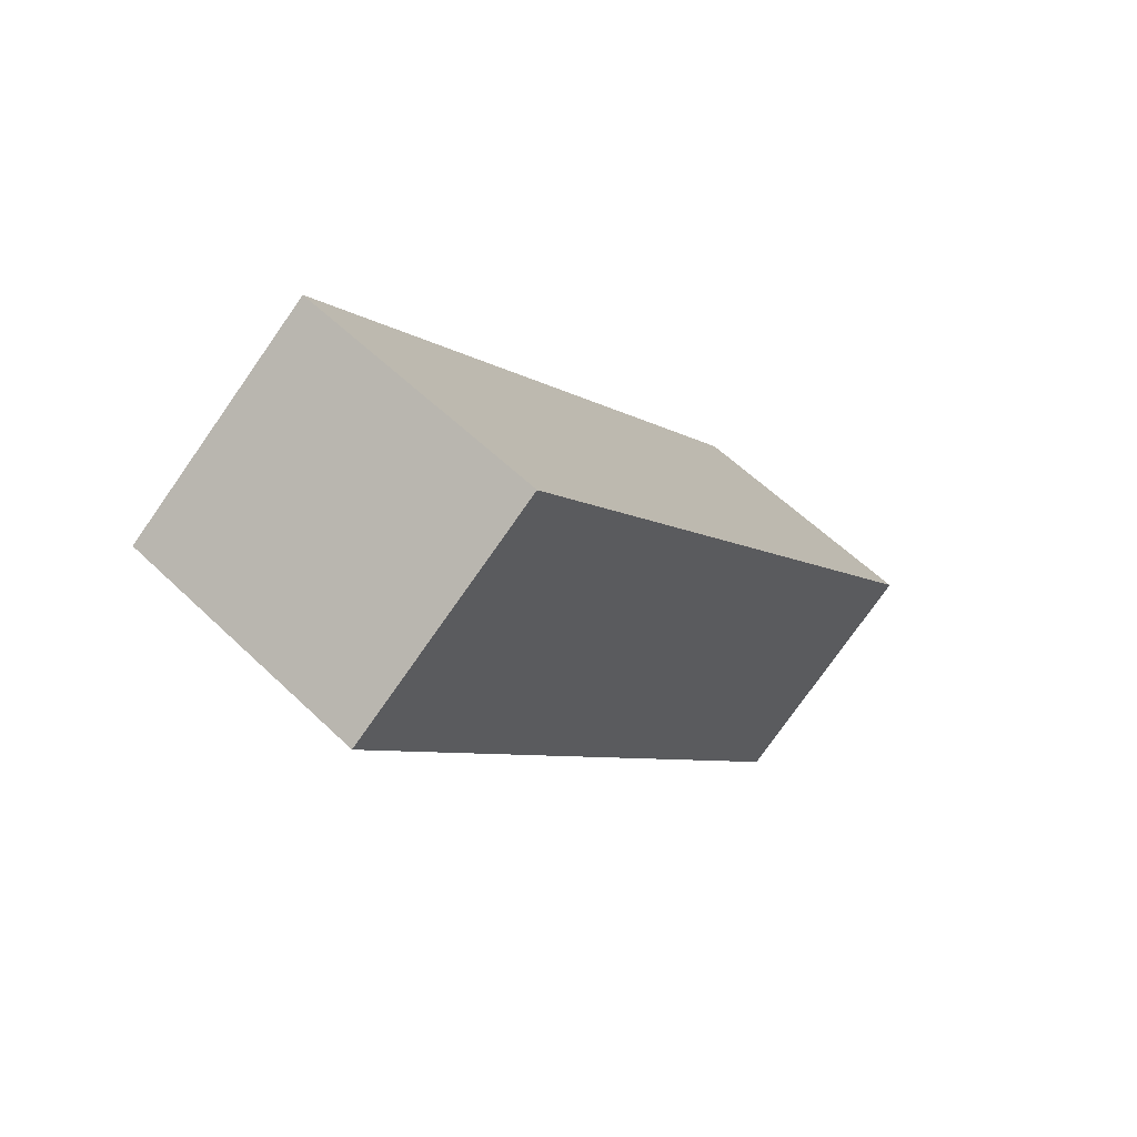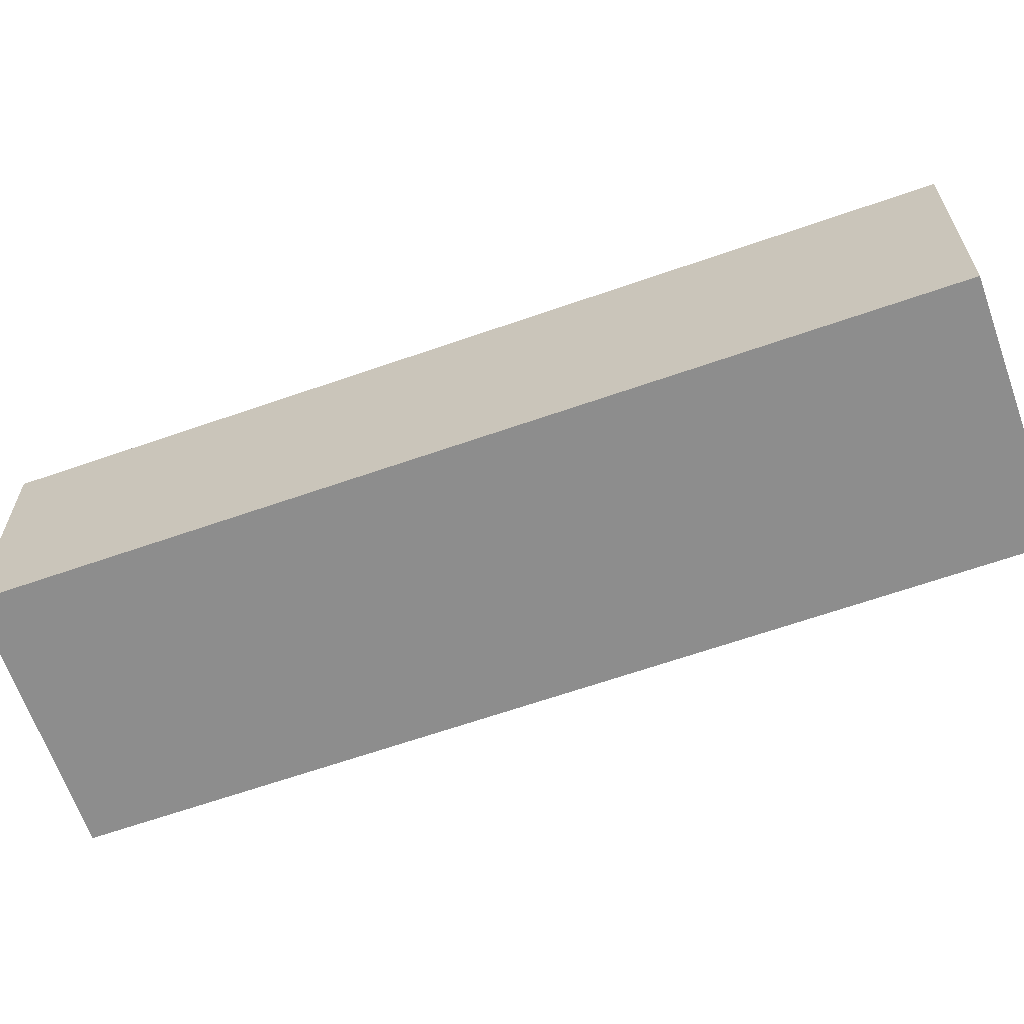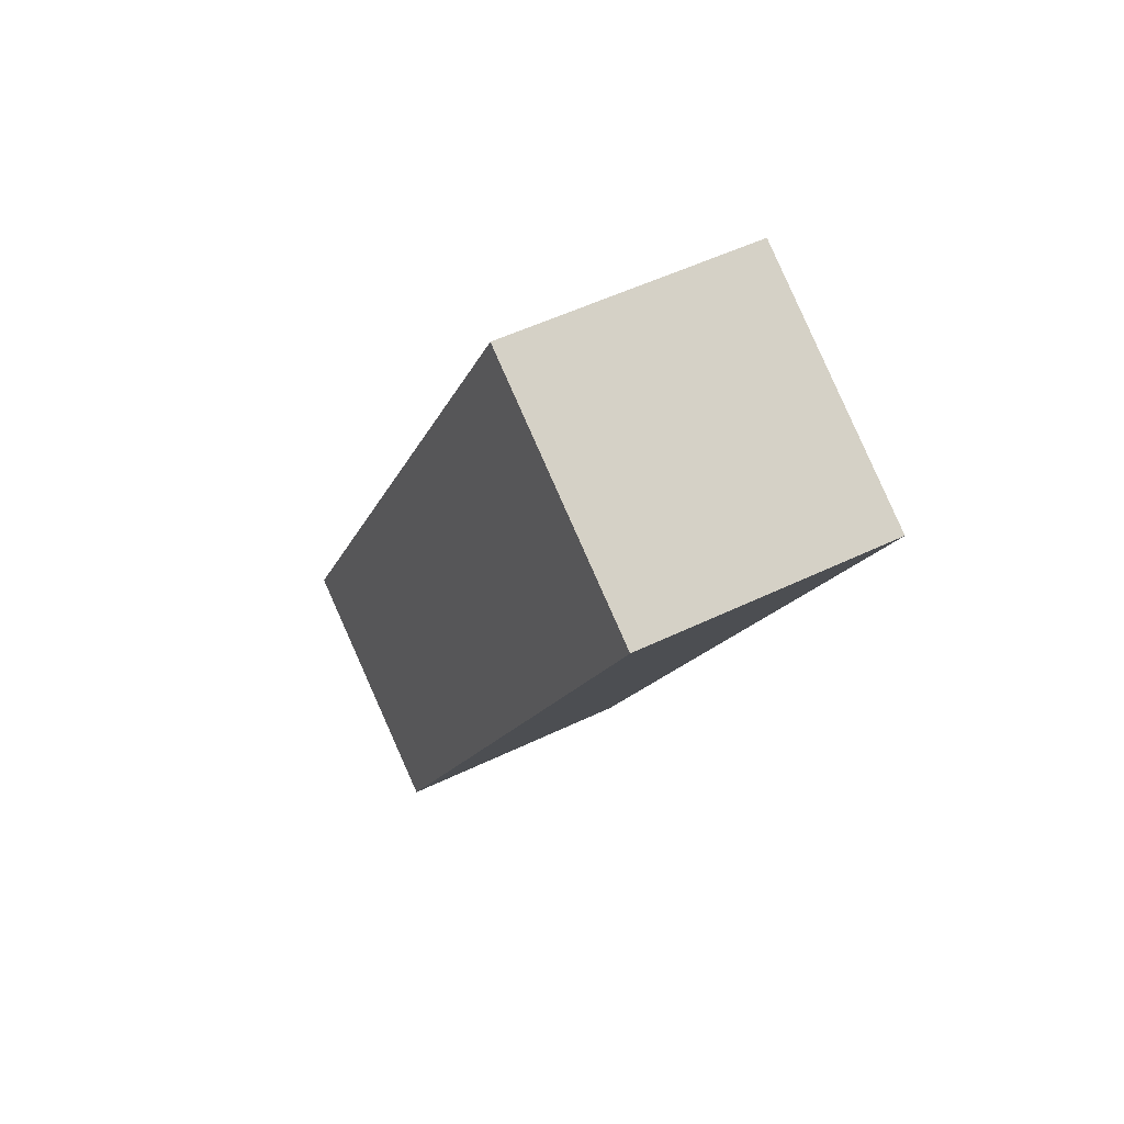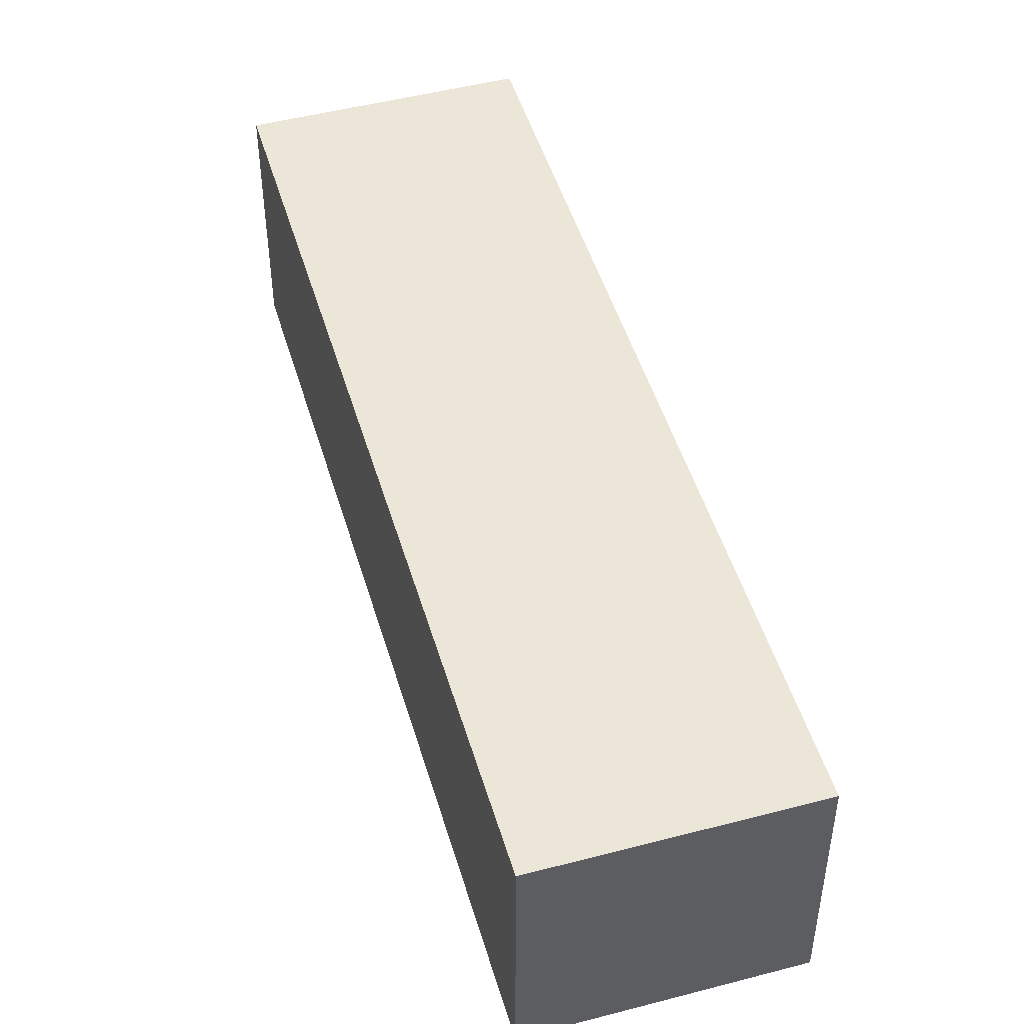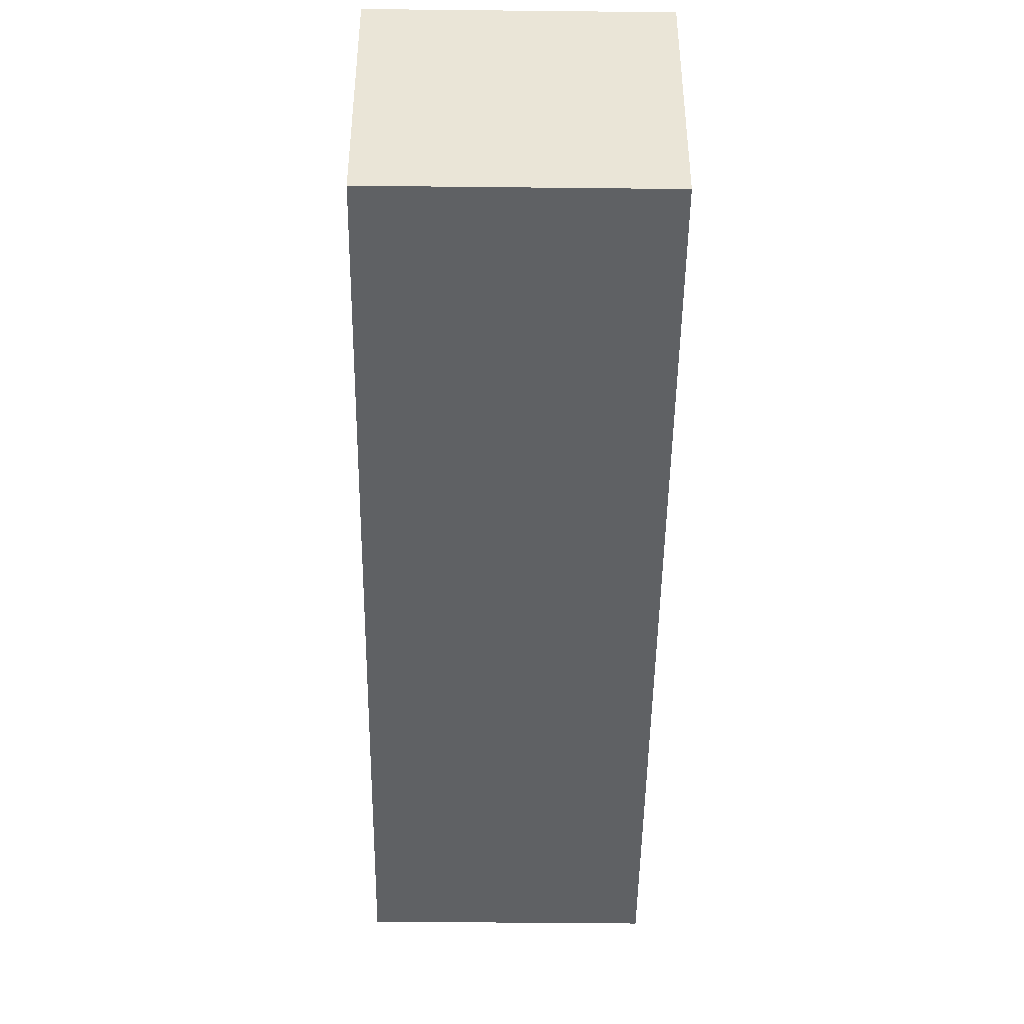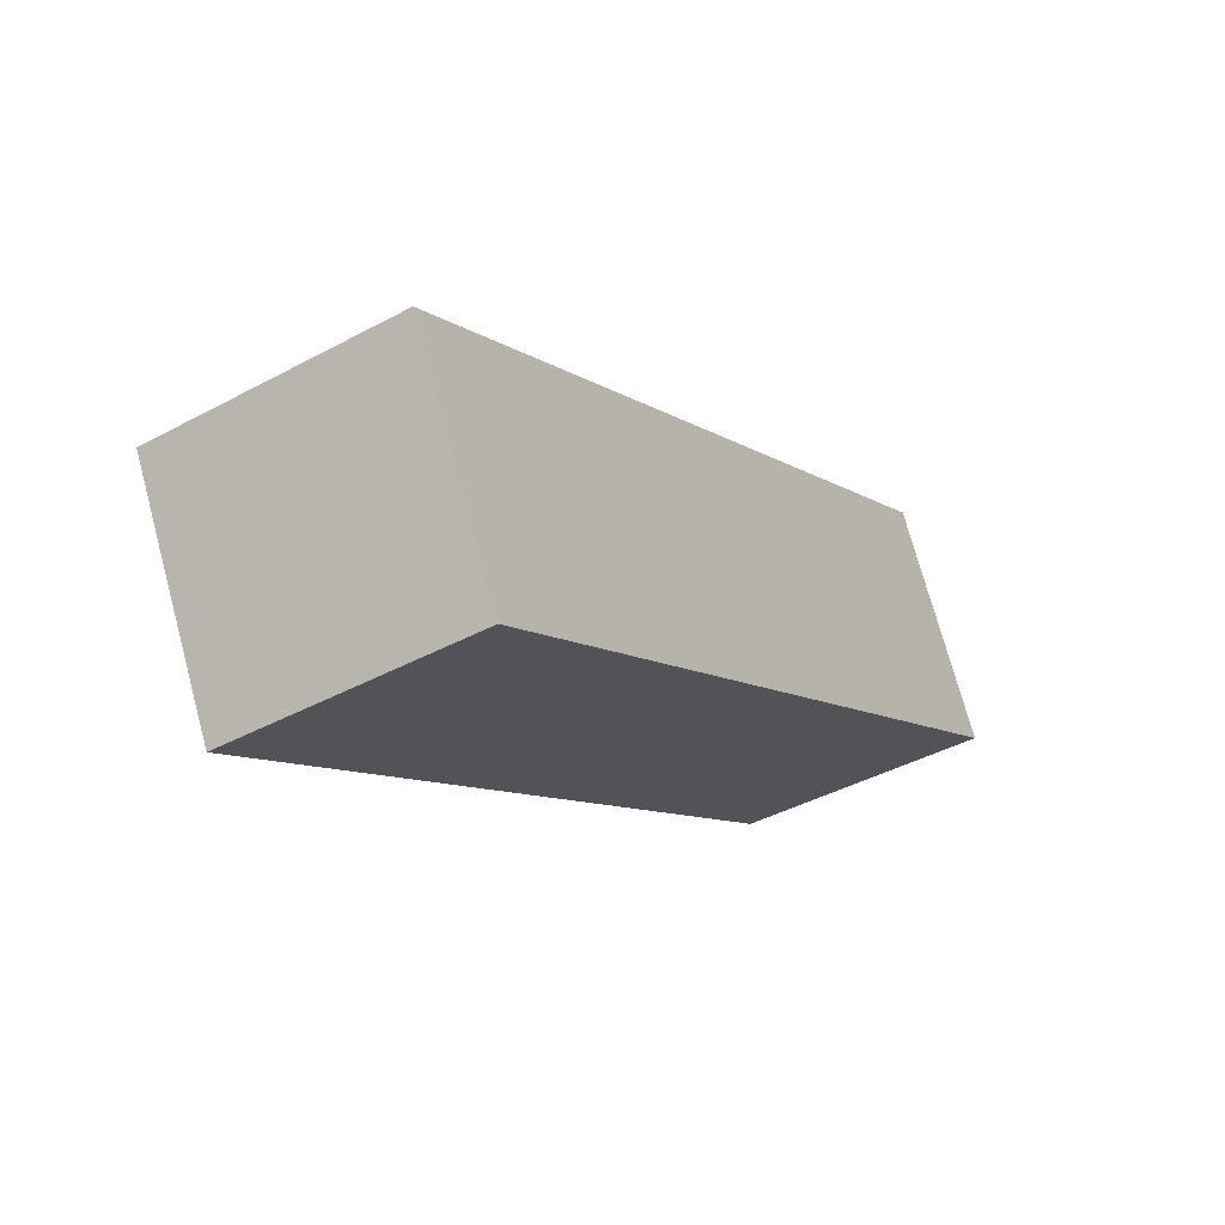
<metadata>
{"format":"obj","ext":"obj","renderer":"f3d","projection":"perspective","resolution":1024,"background":"white","views":[{"elev":-76.9,"azim":-35.1,"up":"+Y"},{"elev":-64.6,"azim":-100.6,"up":"+Z"},{"elev":50.7,"azim":62.0,"up":"+Y"},{"elev":48.7,"azim":-46.3,"up":"+Z"},{"elev":-46.4,"azim":-30.7,"up":"+Z"},{"elev":73.0,"azim":164.9,"up":"+Y"}]}
</metadata>
<code>
g d_1_r
v -0.07416 0.04455 -0.0589
v -0.07416 0.04455 0.02523
v 0.003006 -0 0.02523
v 0.003006 -0 -0.0589
v 0.08159 0.3143 -0.0589
v -0.07416 0.04455 -0.0589
v 0.003006 -0 -0.0589
v 0.1588 0.2698 -0.0589
v 0.1588 0.2698 -0.0589
v 0.003006 -0 -0.0589
v 0.003006 -0 0.02523
v 0.1588 0.2698 0.02523
v 0.1588 0.2698 0.02523
v 0.003006 -0 0.02523
v -0.07416 0.04455 0.02523
v 0.08159 0.3143 0.02523
v 0.08159 0.3143 0.02523
v -0.07416 0.04455 0.02523
v -0.07416 0.04455 -0.0589
v 0.08159 0.3143 -0.0589
v 0.08159 0.3143 -0.0589
v 0.1588 0.2698 -0.0589
v 0.1588 0.2698 0.02523
v 0.08159 0.3143 0.02523
f -22 -23 -24
f -21 -22 -24
f -18 -19 -20
f -17 -18 -20
f -14 -15 -16
f -13 -14 -16
f -10 -11 -12
f -9 -10 -12
f -6 -7 -8
f -5 -6 -8
f -2 -3 -4
f -1 -2 -4

</code>
